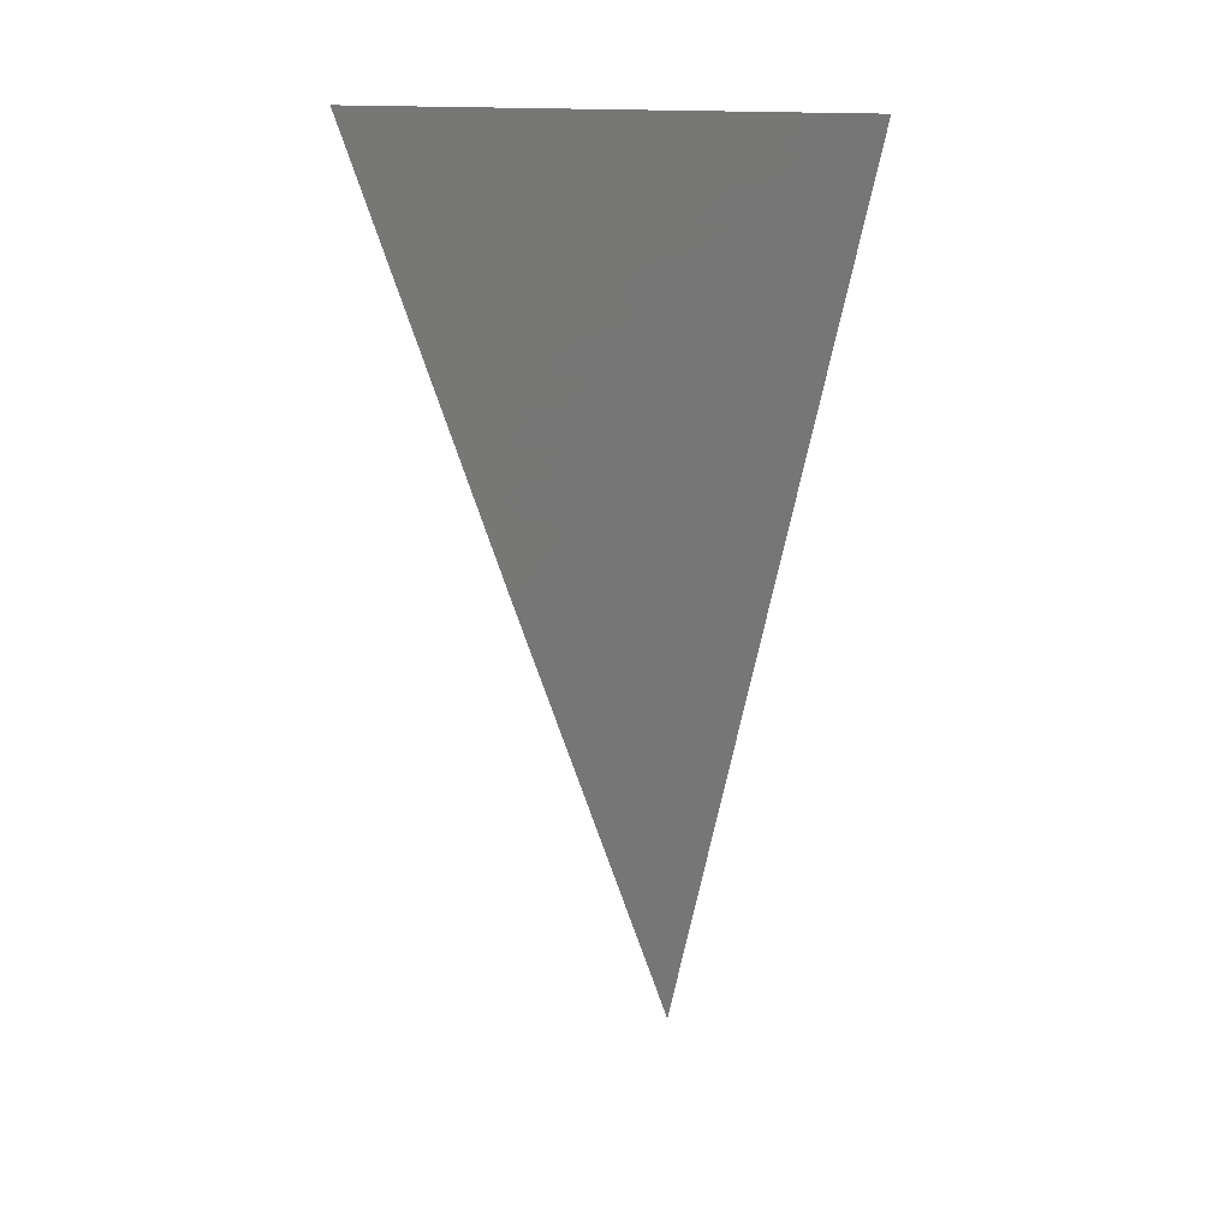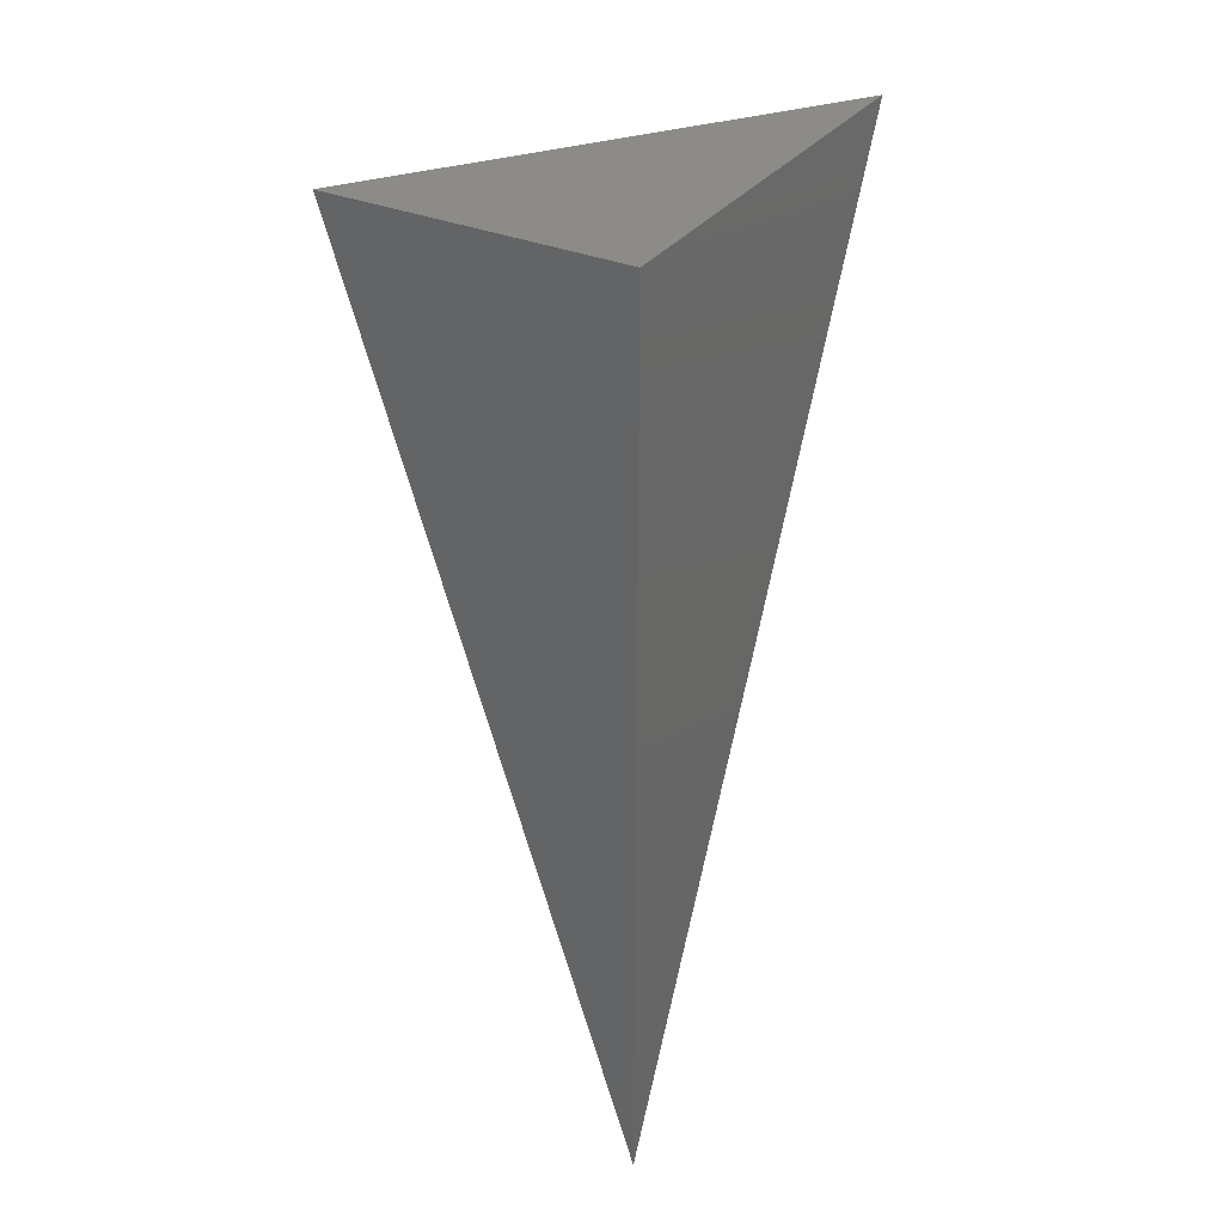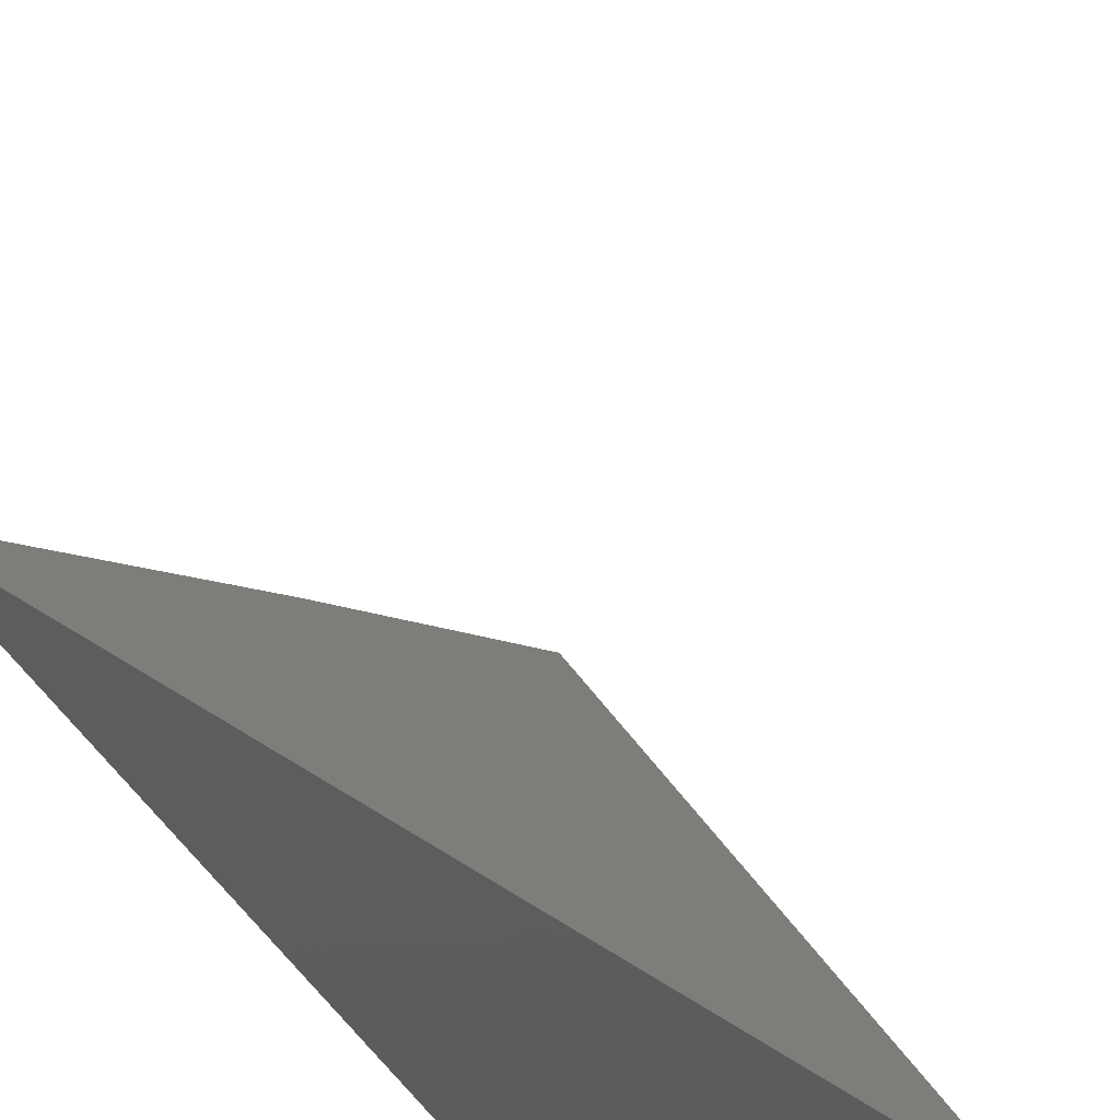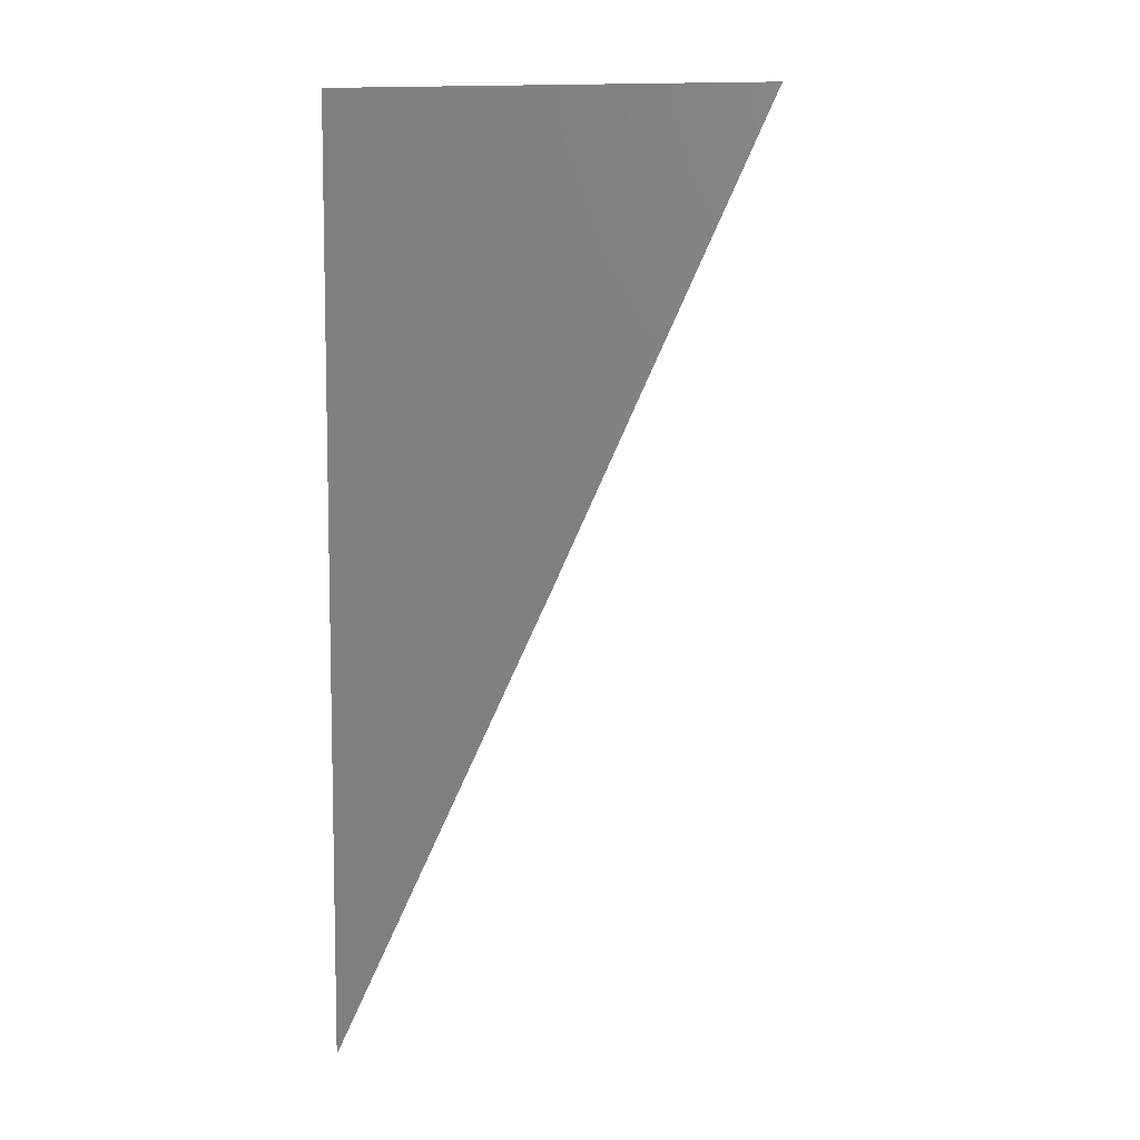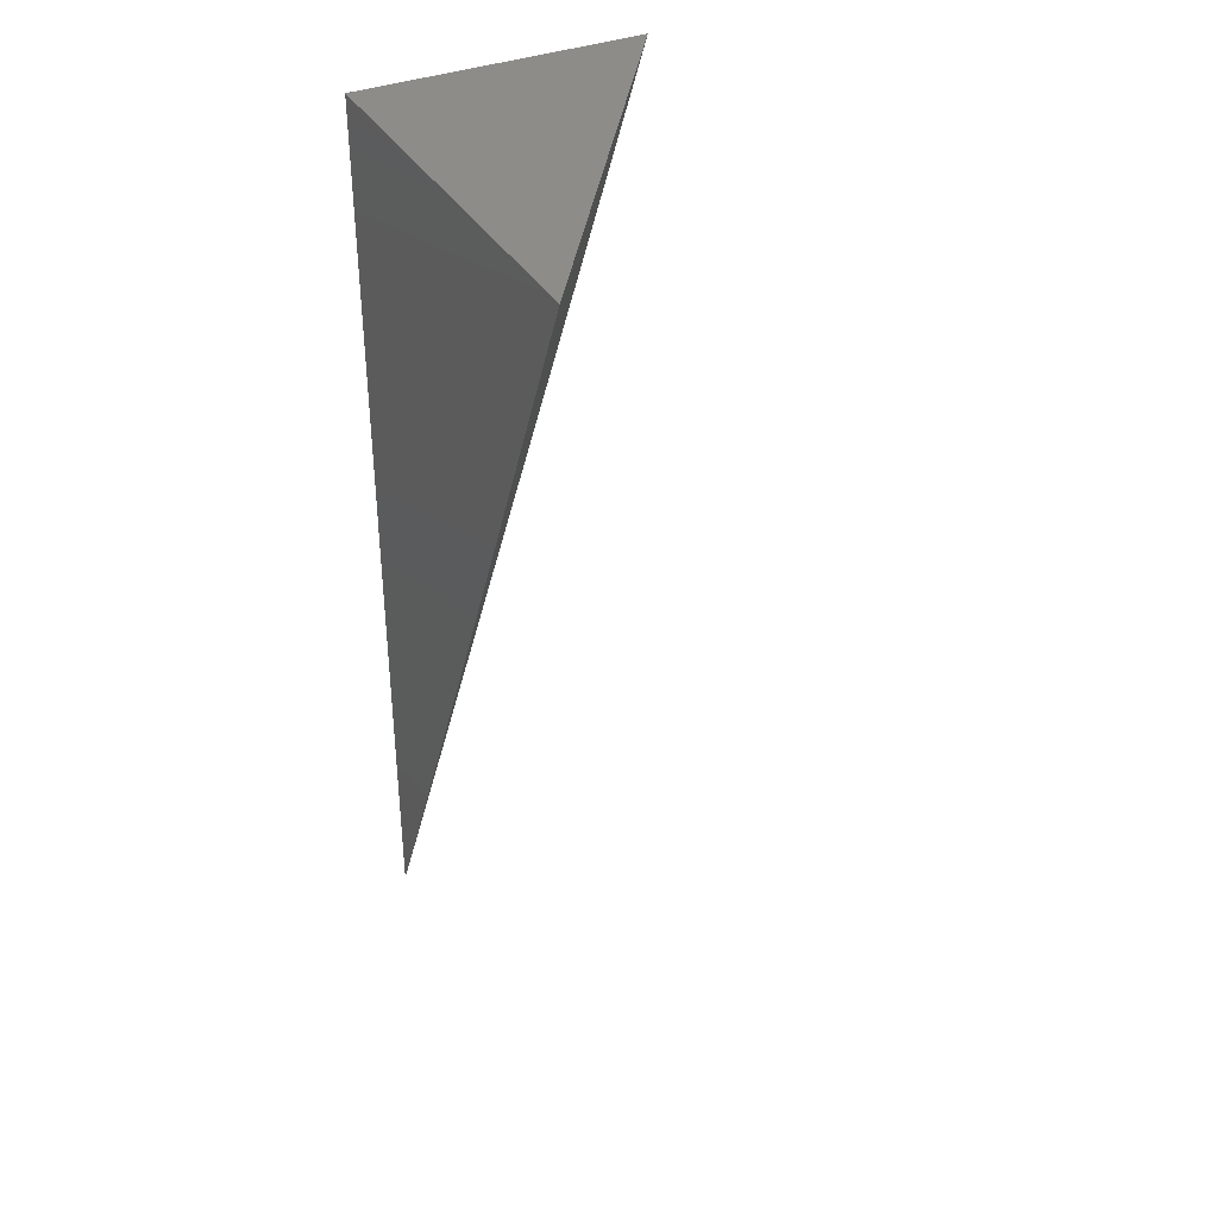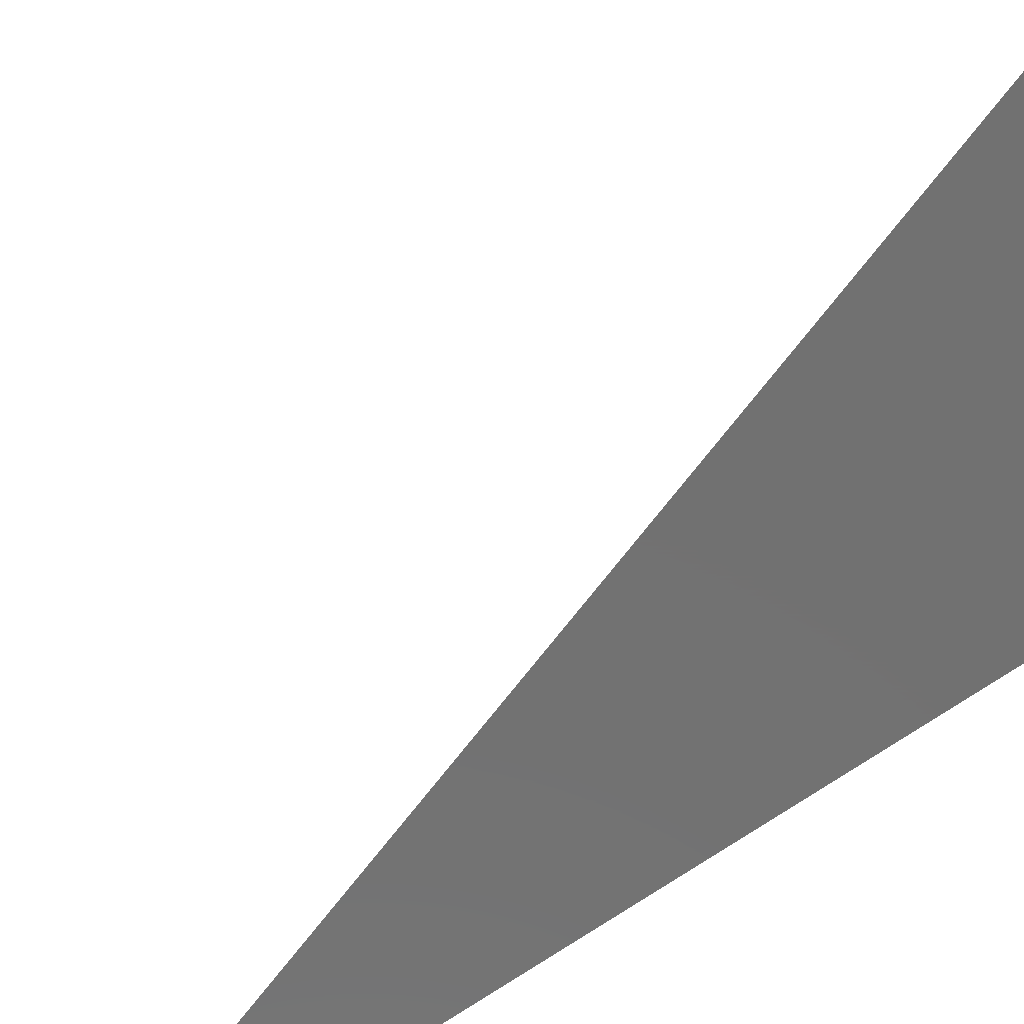
<metadata>
{"format":"stl","ext":"stl","renderer":"f3d","projection":"perspective","resolution":1024,"background":"white","views":[{"elev":6.5,"azim":-132.6,"up":"+Z"},{"elev":32.9,"azim":30.4,"up":"+Z"},{"elev":-30.2,"azim":-162.4,"up":"+Y"},{"elev":7.6,"azim":97.5,"up":"+Z"},{"elev":36.6,"azim":153.0,"up":"+Z"},{"elev":-63.4,"azim":-53.4,"up":"+Y"}]}
</metadata>
<code>
# stl→obj: 5 verts, 6 faces
v -9 6.046 -3
v -9 6.023 -3.05
v -9.032 6 -3
v -9 6 -3.1
v -9 6 -3
f 1 2 3
f 3 2 4
f 4 2 5
f 5 2 1
f 1 3 5
f 3 4 5

</code>
